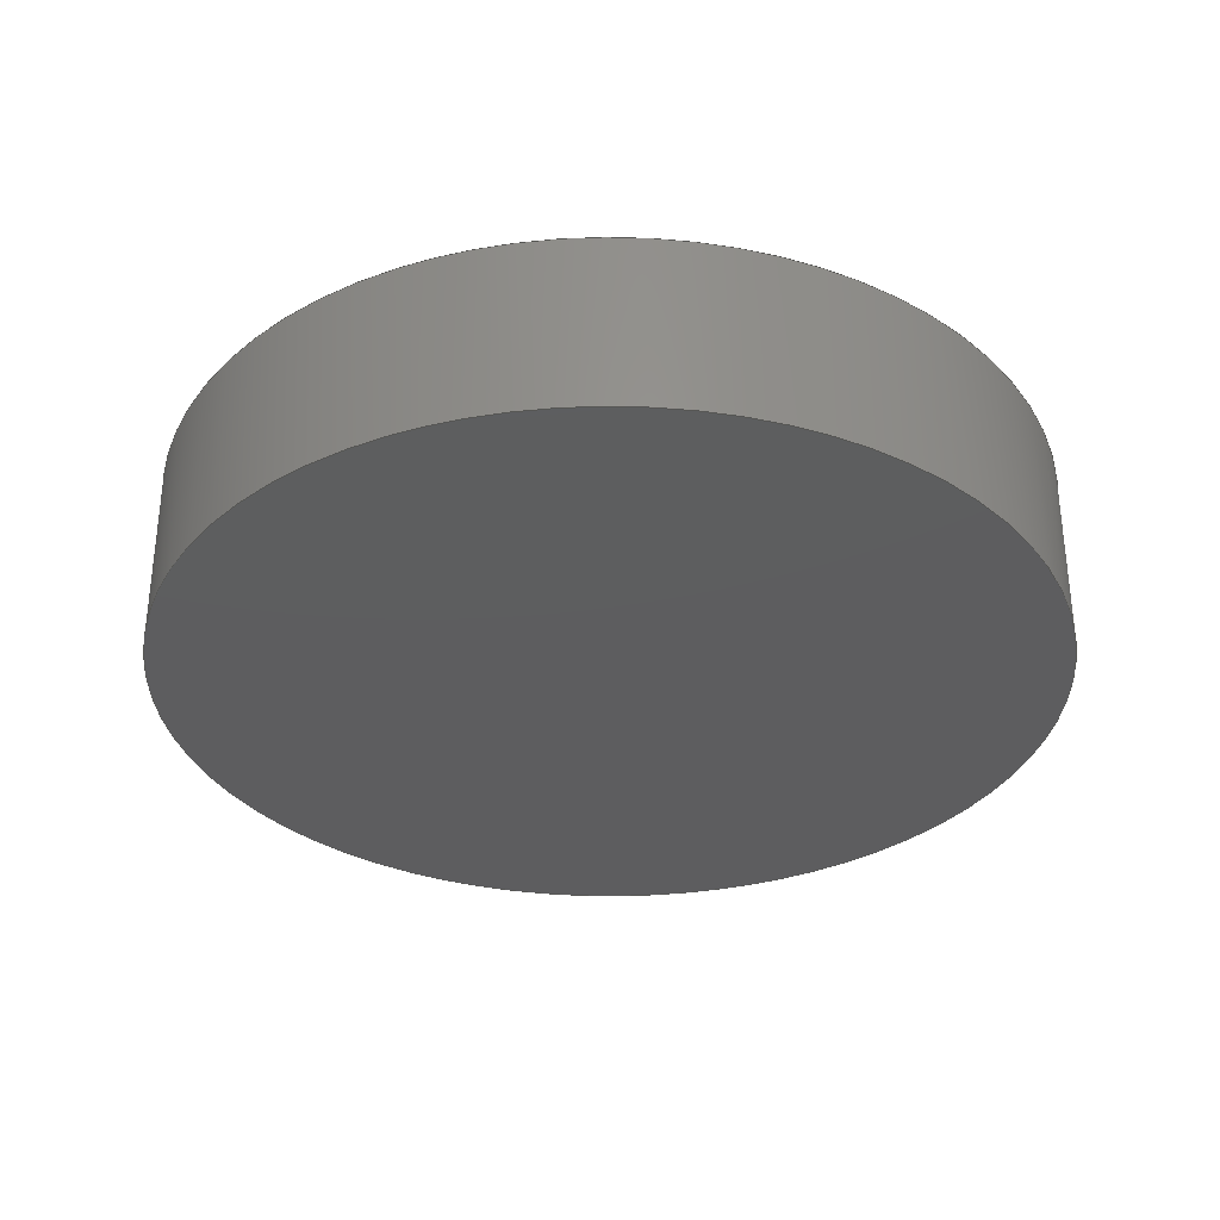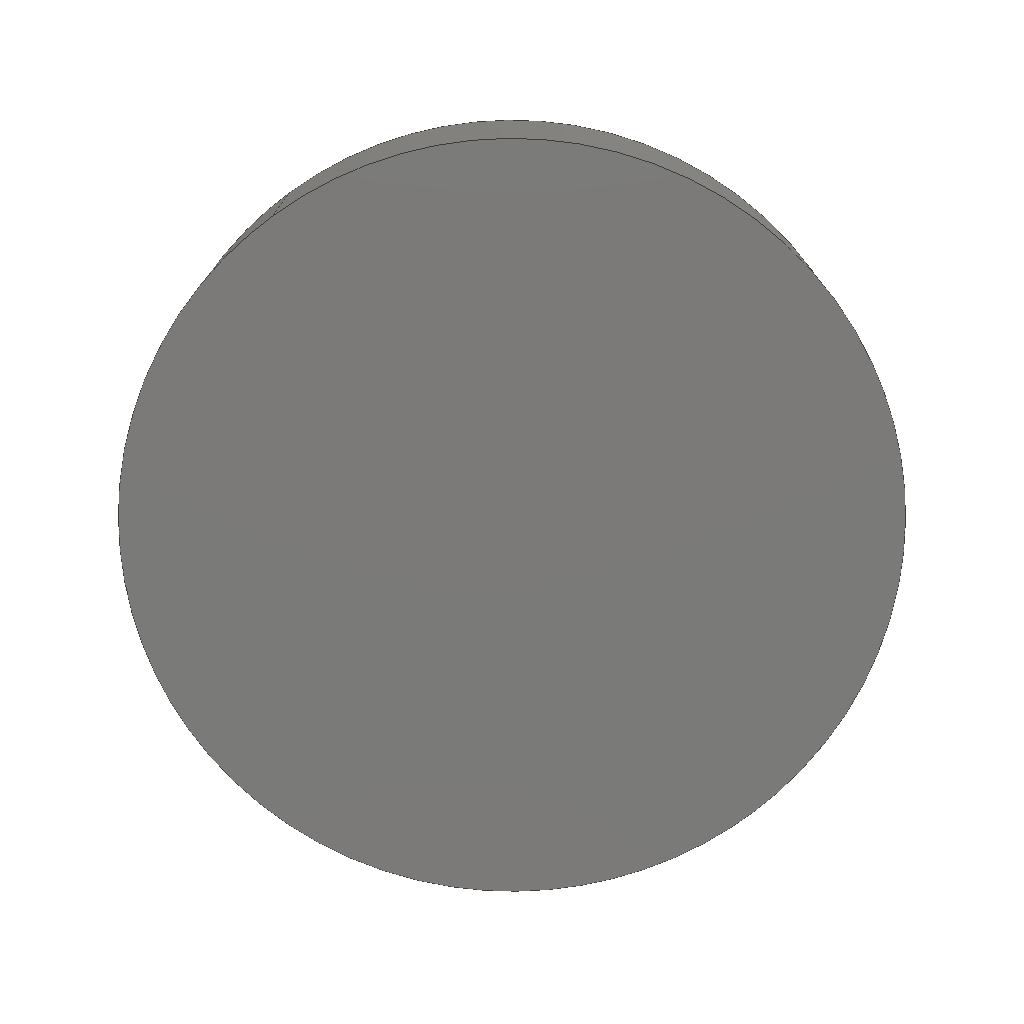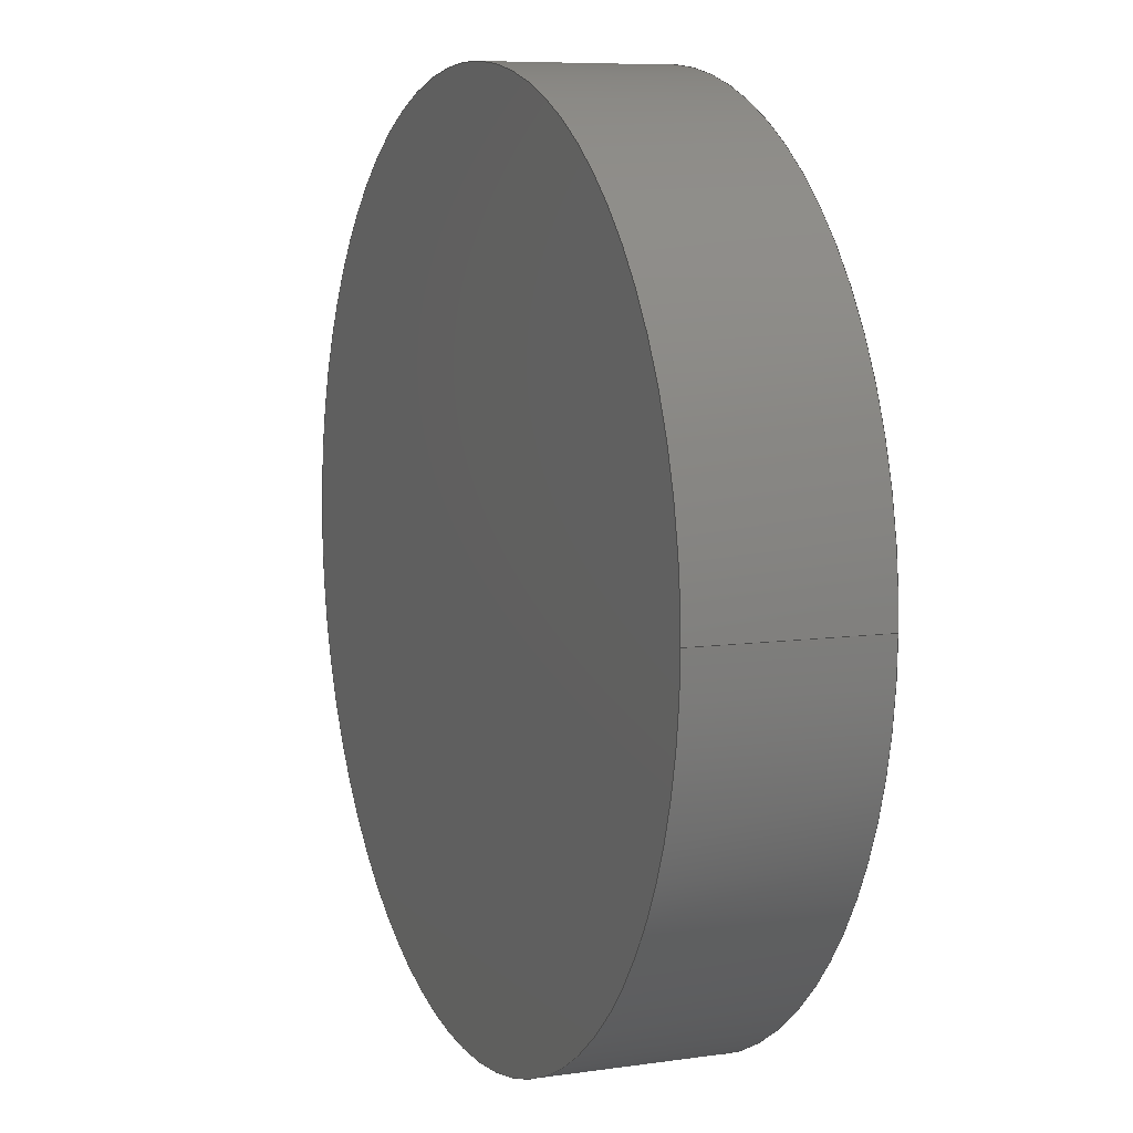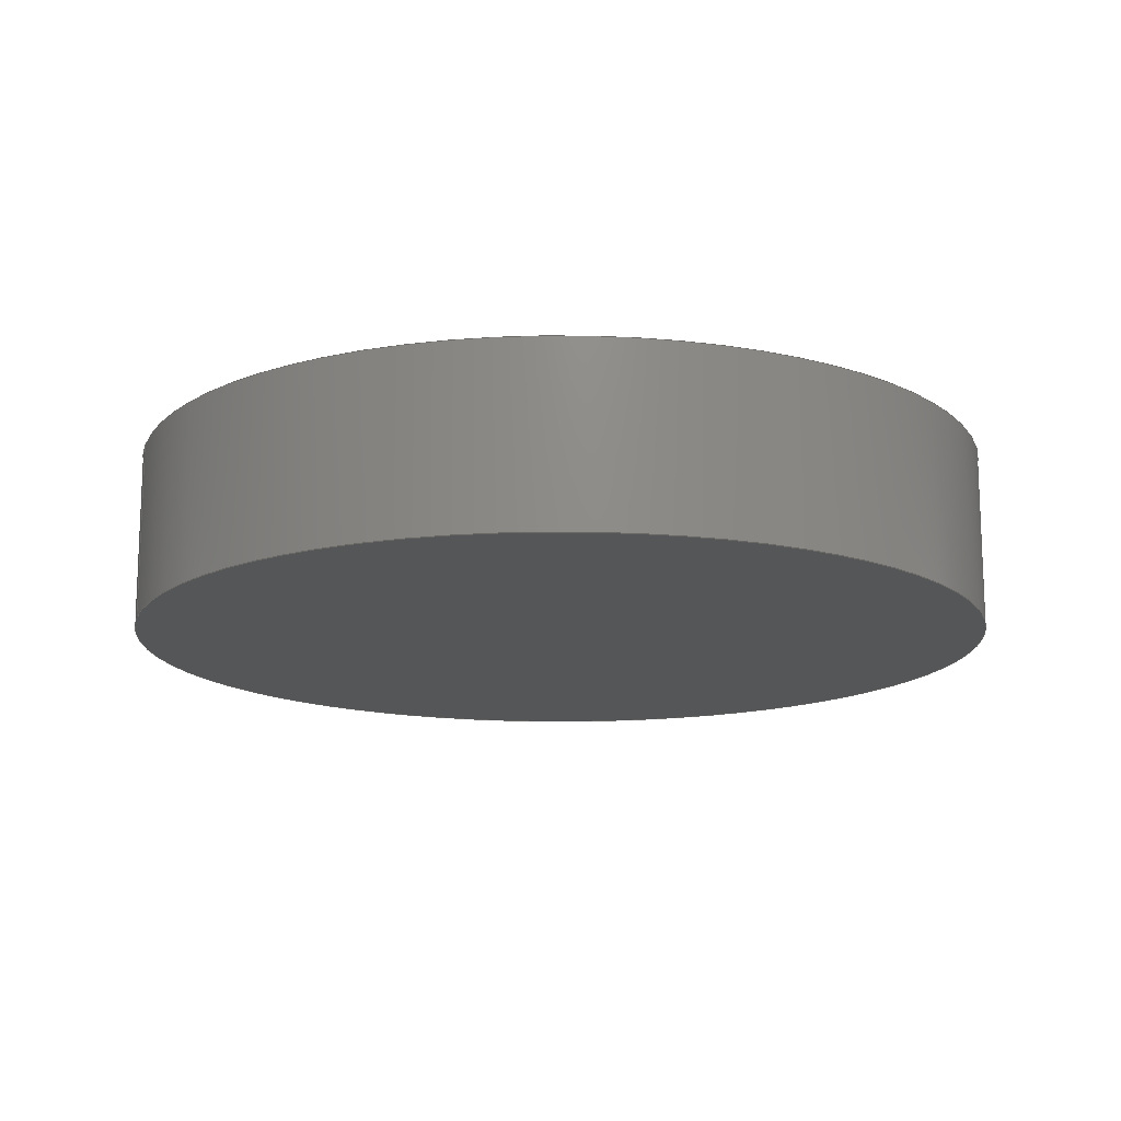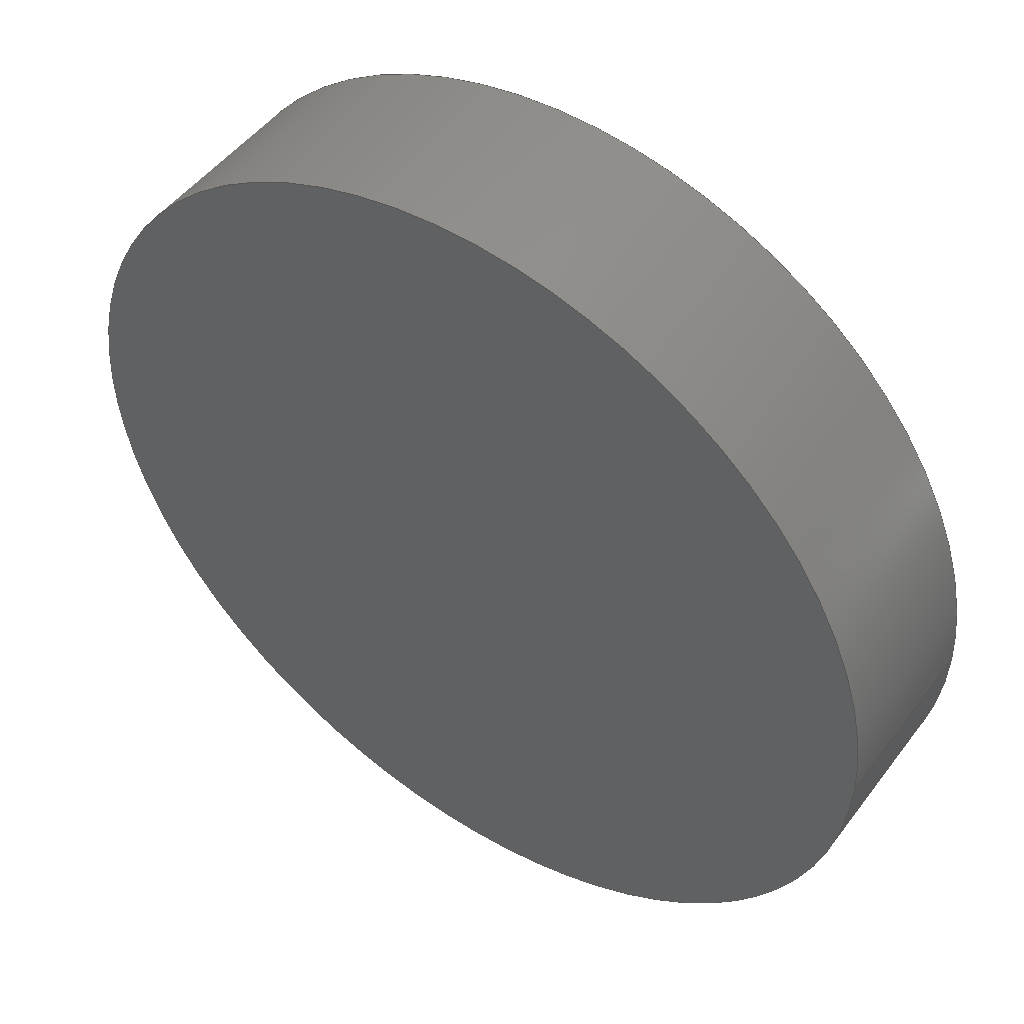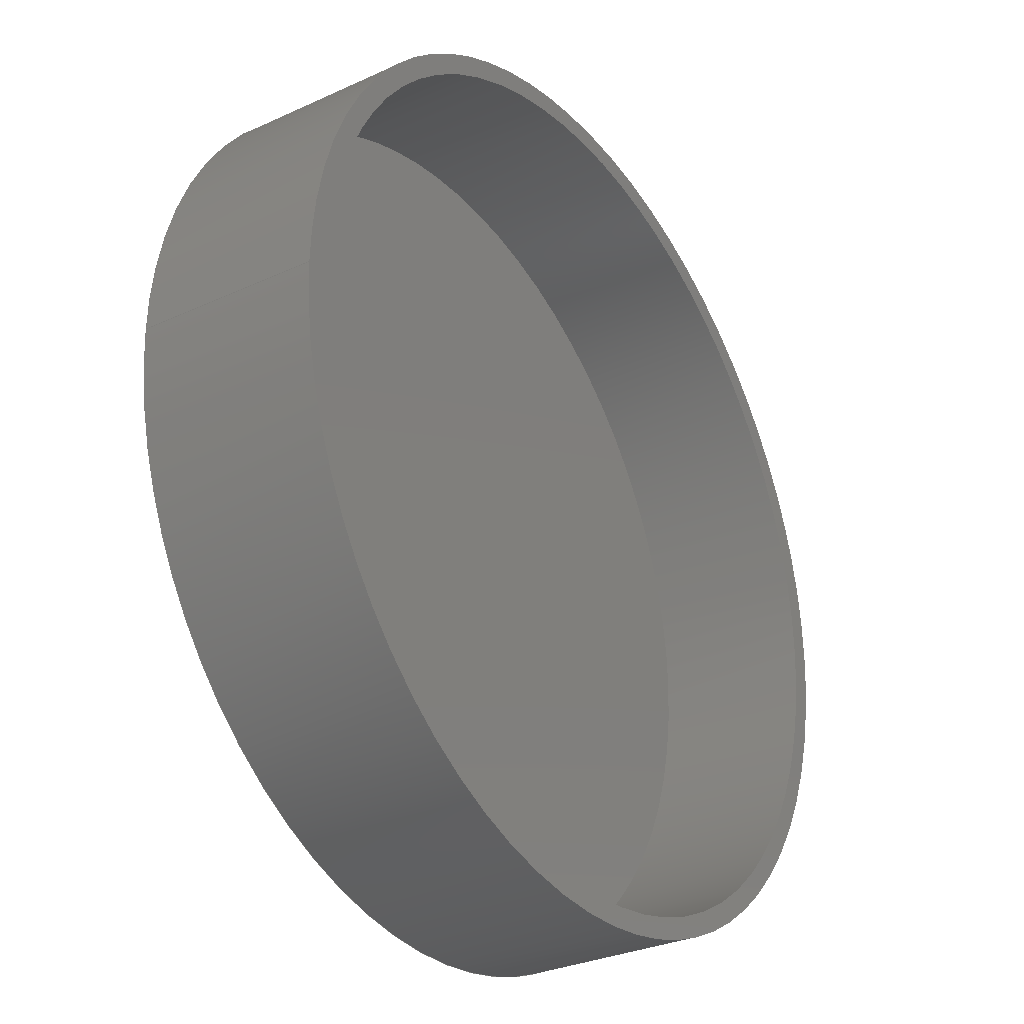
<metadata>
{"format":"iges","ext":"igs","renderer":"f3d","projection":"perspective","resolution":1024,"background":"white","views":[{"elev":-33.0,"azim":105.6,"up":"+Z"},{"elev":-73.4,"azim":-54.4,"up":"+Z"},{"elev":7.7,"azim":-112.2,"up":"+Y"},{"elev":-14.7,"azim":-15.8,"up":"+Z"},{"elev":49.1,"azim":-144.7,"up":"+Y"},{"elev":-30.3,"azim":-56.3,"up":"+Y"}]}
</metadata>
<code>

,,,21HDiffuser_Bottom_Cover,22HAutodesk Inventor 2020,7Hunknown,32,38,7,
99,15,,1,2,2HMM,1,0.08,15H2.021e+07,0.01,1e+04,8HWorkshop,,11,0,
15H2.021e+07;
     186       1                                                00000000
     186             -59       1       0                               0
     514       2                                                00010000
     514                       1       1                               0
     510       3                                                00010000
     510             -59       1       1                               0
     510       4                                                00010000
     510             -59       1       1                               0
     510       5                                                00010000
     510             -59       1       1                               0
     510       6                                                00010000
     510             -59       1       1                               0
     510       7                                                00010000
     510             -59       1       1                               0
     508       8                                                00010000
     508                       1       1                               0
     508       9                                                00010000
     508                       1       1                               0
     508      10                                                00010000
     508                       2       1                               0
     508      12                                                00010000
     508                       1       1                               0
     508      13                                                00010000
     508                       1       1                               0
     508      14                                                00010000
     508                       1       1                               0
     126      15                                                00010000
     126       0               9       0                               0
     126      24                                                00010000
     126       0               3       0                               0
     126      27                                                00010000
     126       0              10       0                               0
     126      37                                                00010000
     126       0               5       0                               0
     126      42                                                00010000
     126       0               7       0                               0
     126      49                                                00010000
     126       0               2       0                               0
     126      51                                                00010000
     126       0               7       0                               0
     126      58                                                00010000
     126       0               5       0                               0
     128      63                                                00010000
     128       0     -59      13       0                               0
     128      76                                                00010000
     128       0     -59       3       0                               0
     128      79                                                00010000
     128       0     -59      12       0                               0
     128      91                                                00010000
     128       0     -59       3       0                               0
     128      94                                                00010000
     128       0     -59       3       0                               0
     502      97                                                00010000
     502                       2       1                               0
     504      99                                                00010001
     504                       2       1                               0
     406     101                                                00000000
     406                       1      15                               0
     314     102                                                00000200
     314                       1       0                               0
186,3,1,0,0,1,57;                                                      1
514,5,5,1,7,1,9,1,11,1,13,1;                                           3
510,43,1,1,15;                                                         5
510,45,1,1,17;                                                         7
510,47,1,1,19;                                                         9
510,49,2,1,21,23;                                                     11
510,51,1,1,25;                                                        13
508,4,0,55,1,0,0,0,55,2,1,0,0,55,3,0,0,0,55,2,0,0;                    15
508,1,0,55,1,1,0;                                                     17
508,6,0,55,4,0,0,0,55,5,0,0,0,55,6,1,0,0,55,7,1,0,0,55,8,1,0,0,       19
55,6,0,0;                                                             19
508,2,0,55,4,1,0,0,55,5,1,0;                                          21
508,1,0,55,3,1,0;                                                     23
508,2,0,55,8,0,0,0,55,7,0,0;                                          25
126,8,2,0,1,0,0,-3.142,-3.142,                  27
-3.142,-1.571,-1.571,0,0,            27
1.571,1.571,3.142,                     27
3.142,3.142,1,0.7071,1,            27
0.7071,1,0.7071,1,0.7071,1,       27
-42,-5.144D-15,2,-42,-42,2,2.572D-15,      27
-42,2,42,-42,2,42,0,2,42,42,2,2.572D-15,        27
42,2,-42,42,2,-42,5.144D-15,2,                      27
-3.142,3.142,0,0,0;                          27
126,1,1,0,0,1,0,0.04545,0.04545,                29
0.4091,0.4091,1,1,-42,0,2,-42,0,         29
18,0.04545,0.4091,0,0,0;                    29
126,8,2,0,1,0,0,-3.142,-3.142,                  31
-3.142,-1.571,-1.571,0,0,            31
1.571,1.571,3.142,                     31
3.142,3.142,1,0.7071,1,            31
0.7071,1,0.7071,1,0.7071,1,       31
-42,5.144D-15,18,-42,42,18,2.572D-15,      31
42,18,42,42,18,42,0,18,42,-42,18,                          31
2.572D-15,-42,18,-42,-42,18,-42,                     31
-5.144D-15,18,-3.142,3.142,0,      31
0,0;                                                                31
126,4,2,0,0,0,0,0,0,0,1.571,1.571,             33
3.142,3.142,3.142,1,                33
0.7071,1,0.7071,1,44,0,18,44,44,         33
18,2.694D-15,44,18,-44,44,18,-44,                   33
5.388D-15,18,0,3.142,0,0,0;                33
126,4,2,0,0,0,0,3.142,3.142,                    35
3.142,4.712,4.712,                   35
6.283,6.283,6.283,1,                35
0.7071,1,0.7071,1,-44,                       35
5.388D-15,18,-44,-44,18,-8.083D-15,         35
-44,18,44,-44,18,44,-1.078D-14,18,                  35
3.142,6.283,0,0,0;                           35
126,1,1,0,0,1,0,-0.4091,-0.4091,0,0,1,       37
1,-44,0,18,-44,0,0,-0.4091,0,0,0,0;             37
126,4,2,0,0,0,0,3.142,3.142,                    39
3.142,4.712,4.712,                   39
6.283,6.283,6.283,1,                39
0.7071,1,0.7071,1,-44,                       39
5.388D-15,0,-44,-44,0,-8.083D-15,-44,      39
0,44,-44,0,44,-1.078D-14,0,3.142,         39
6.283,0,0,0;                                            39
126,4,2,0,0,0,0,0,0,0,1.571,1.571,             41
3.142,3.142,3.142,1,                41
0.7071,1,0.7071,1,44,0,0,44,44,0,       41
2.694D-15,44,0,-44,44,0,-44,                         41
5.388D-15,0,0,3.142,0,0,0;                 41
128,1,8,1,2,0,1,0,0,1,0.04545,0.04545,          43
0.4091,0.4091,-3.142,                43
-3.142,-3.142,-1.571,                 43
-1.571,0,0,1.571,1.571,               43
3.142,3.142,3.142,1,1,             43
0.7071,0.7071,1,1,0.7071,          43
0.7071,1,1,0.7071,0.7071,1,       43
1,0.7071,0.7071,1,1,-42,0,2,-42,0,      43
18,-42,-42,2,-42,-42,18,0,-42,2,0,-42,18,42,-42,       43
2,42,-42,18,42,0,2,42,0,18,42,42,2,42,42,18,0,       43
42,2,0,42,18,-42,42,2,-42,42,18,-42,0,2,-42,0,        43
18,0.04545,0.4091,-3.142,           43
3.142;                                                     43
128,1,1,1,1,0,0,1,0,0,-4.201,-4.201,4.201,4.201,-4.201,-4.201,        45
4.201,4.201,1,1,1,1,-42.01,-42.01,2,42.01,-42.01,2,-42.01,      45
42.01,2,42.01,42.01,2,-4.201,4.201,-4.201,4.201;                    45
128,1,8,1,2,0,1,0,0,1,0,0,0.4091,0.4091,      47
-3.142,-3.142,-3.142,                47
-1.571,-1.571,0,0,1.571,              47
1.571,3.142,3.142,                    47
3.142,1,1,0.7071,0.7071,1,        47
1,0.7071,0.7071,1,1,0.7071,       47
0.7071,1,1,0.7071,0.7071,1,       47
1,-44,0,18,-44,0,0,-44,-44,18,-44,-44,0,0,-44,         47
18,0,-44,0,44,-44,18,44,-44,0,44,0,18,44,0,0,         47
44,44,18,44,44,0,0,44,18,0,44,0,-44,44,18,-44,        47
44,0,-44,0,18,-44,0,0,0,0.4091,                   47
-3.142,3.142;                                   47
128,1,1,1,1,0,0,1,0,0,-4.401,-4.401,4.401,4.401,-4.401,-4.401,        49
4.401,4.401,1,1,1,1,-44.01,-44.01,18,44.01,-44.01,18,           49
-44.01,44.01,18,44.01,44.01,18,-4.401,4.401,-4.401,4.401;           49
128,1,1,1,1,0,0,1,0,0,-4.401,-4.401,4.401,4.401,-4.401,-4.401,        51
4.401,4.401,1,1,1,1,44.01,-44.01,0,-44.01,-44.01,0,44.01,       51
44.01,0,-44.01,44.01,0,-4.401,4.401,-4.401,4.401;                   51
502,6,-42,5.144D-15,2,-42,5.144D-15,         53
18,44,0,18,-44,0,18,-44,0,0,44,0,0;                      53
504,8,27,53,1,53,1,29,53,1,53,2,31,53,2,53,2,33,53,3,53,4,35,53,      55
4,53,3,37,53,4,53,5,39,53,5,53,6,41,53,6,53,5;                        55
406,1,6HSolid1;                                                       57
314,74.9,74.9,74.9,;              59
S      1G      3D     60P    102
</code>
